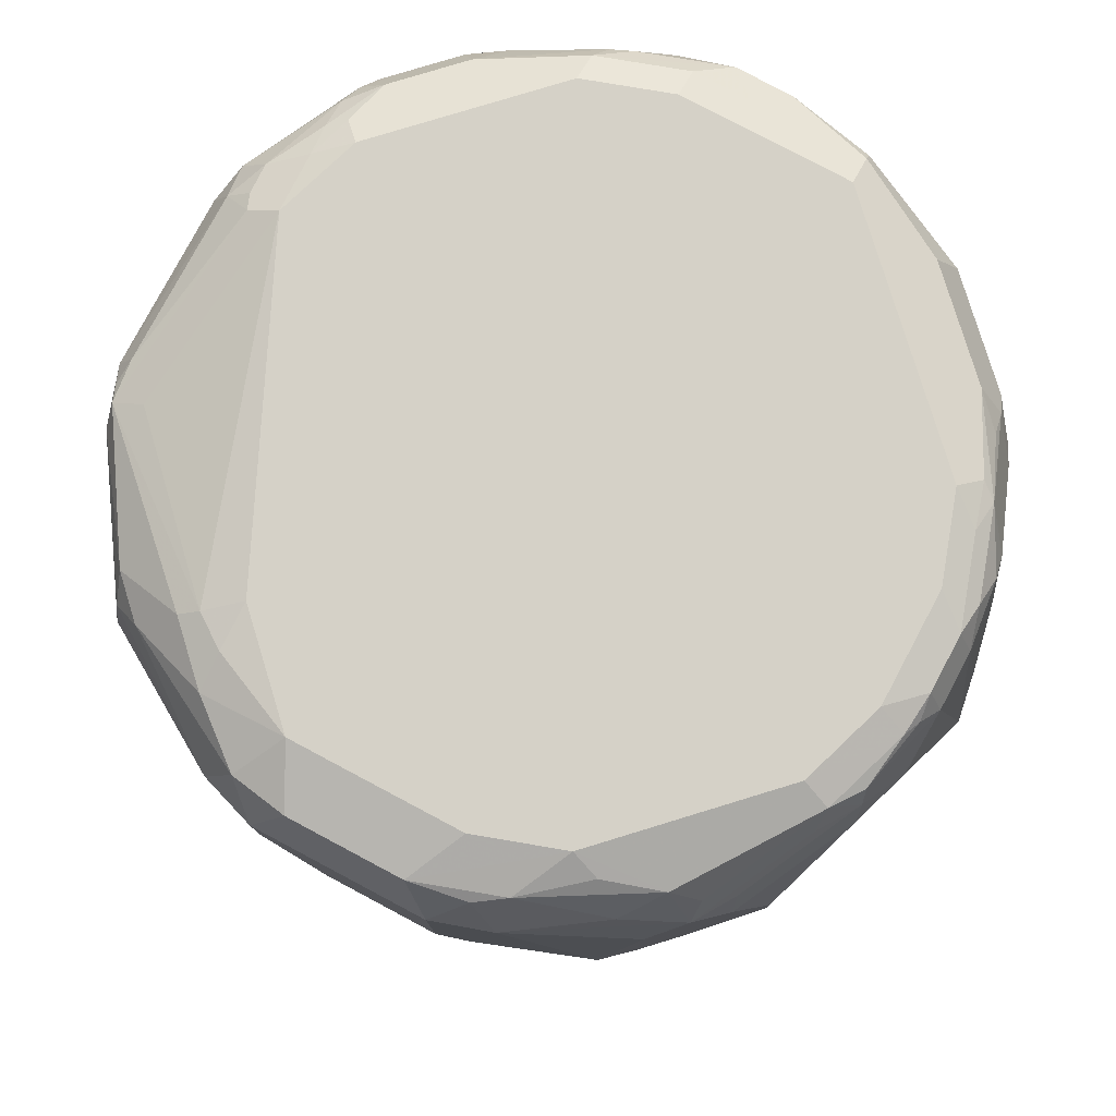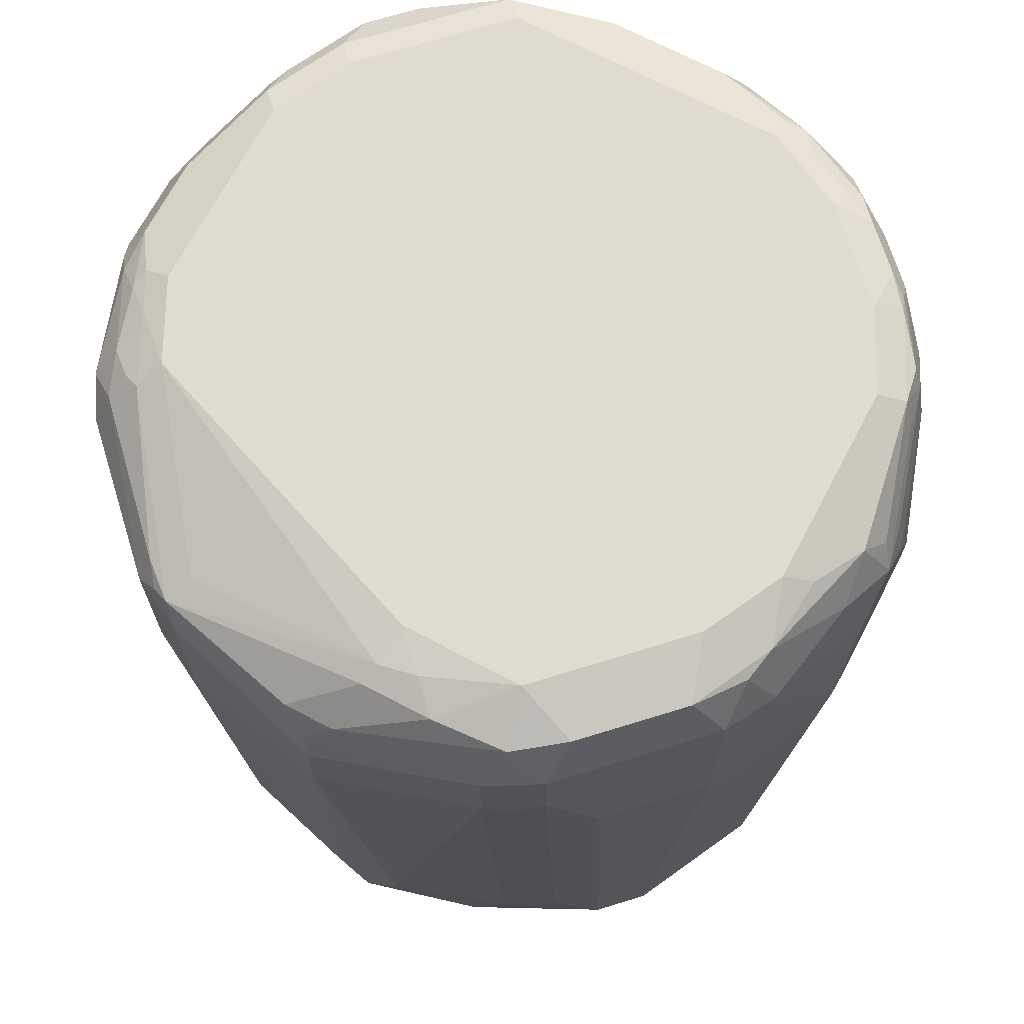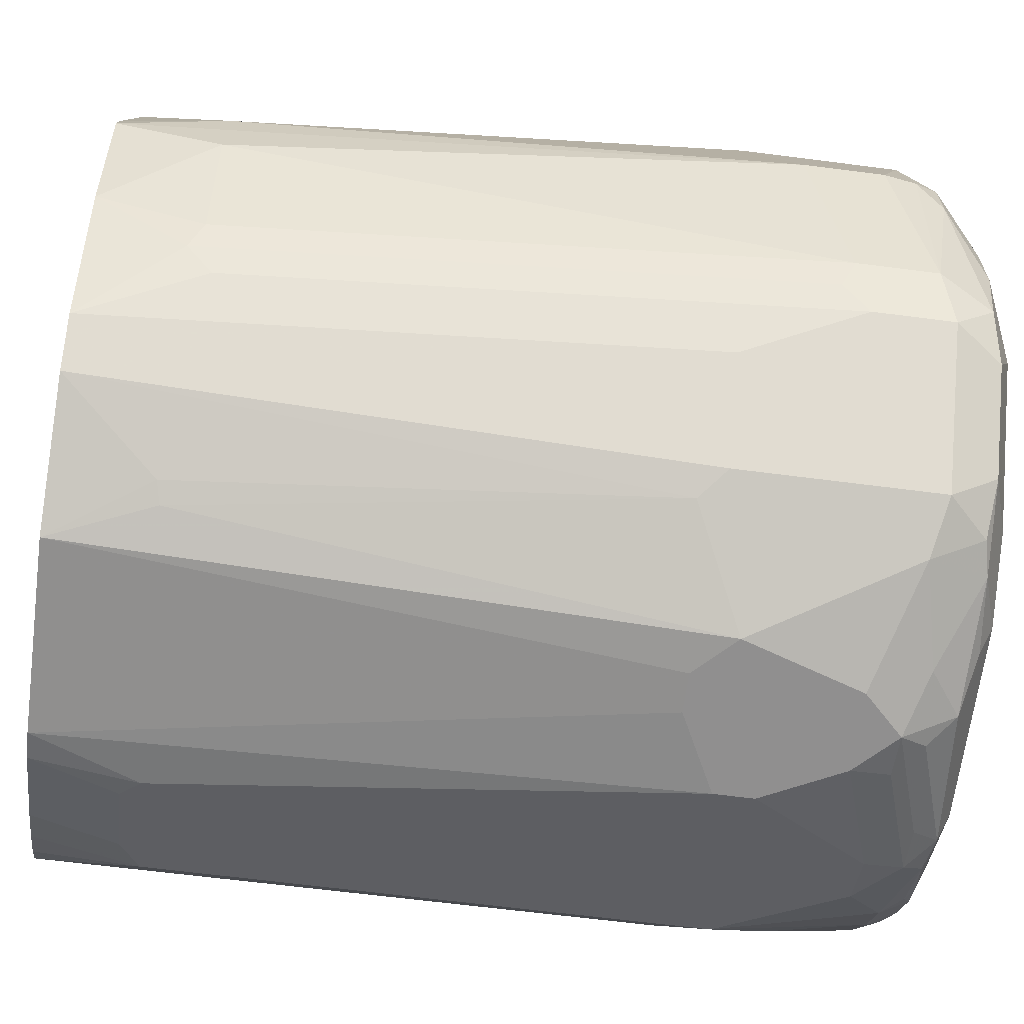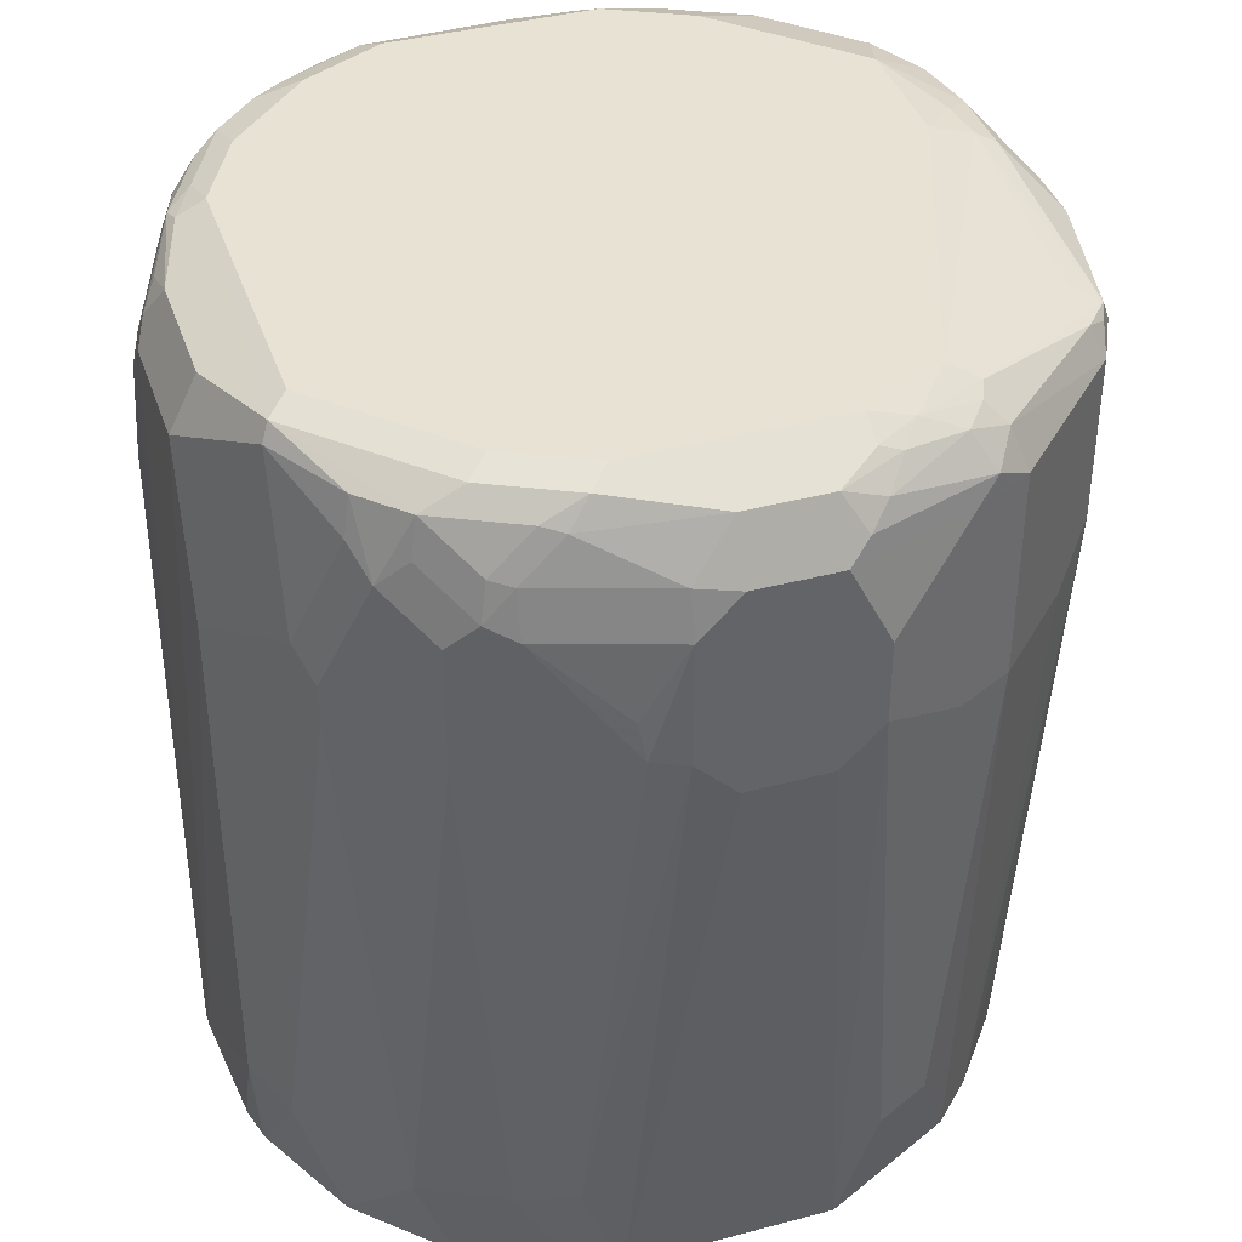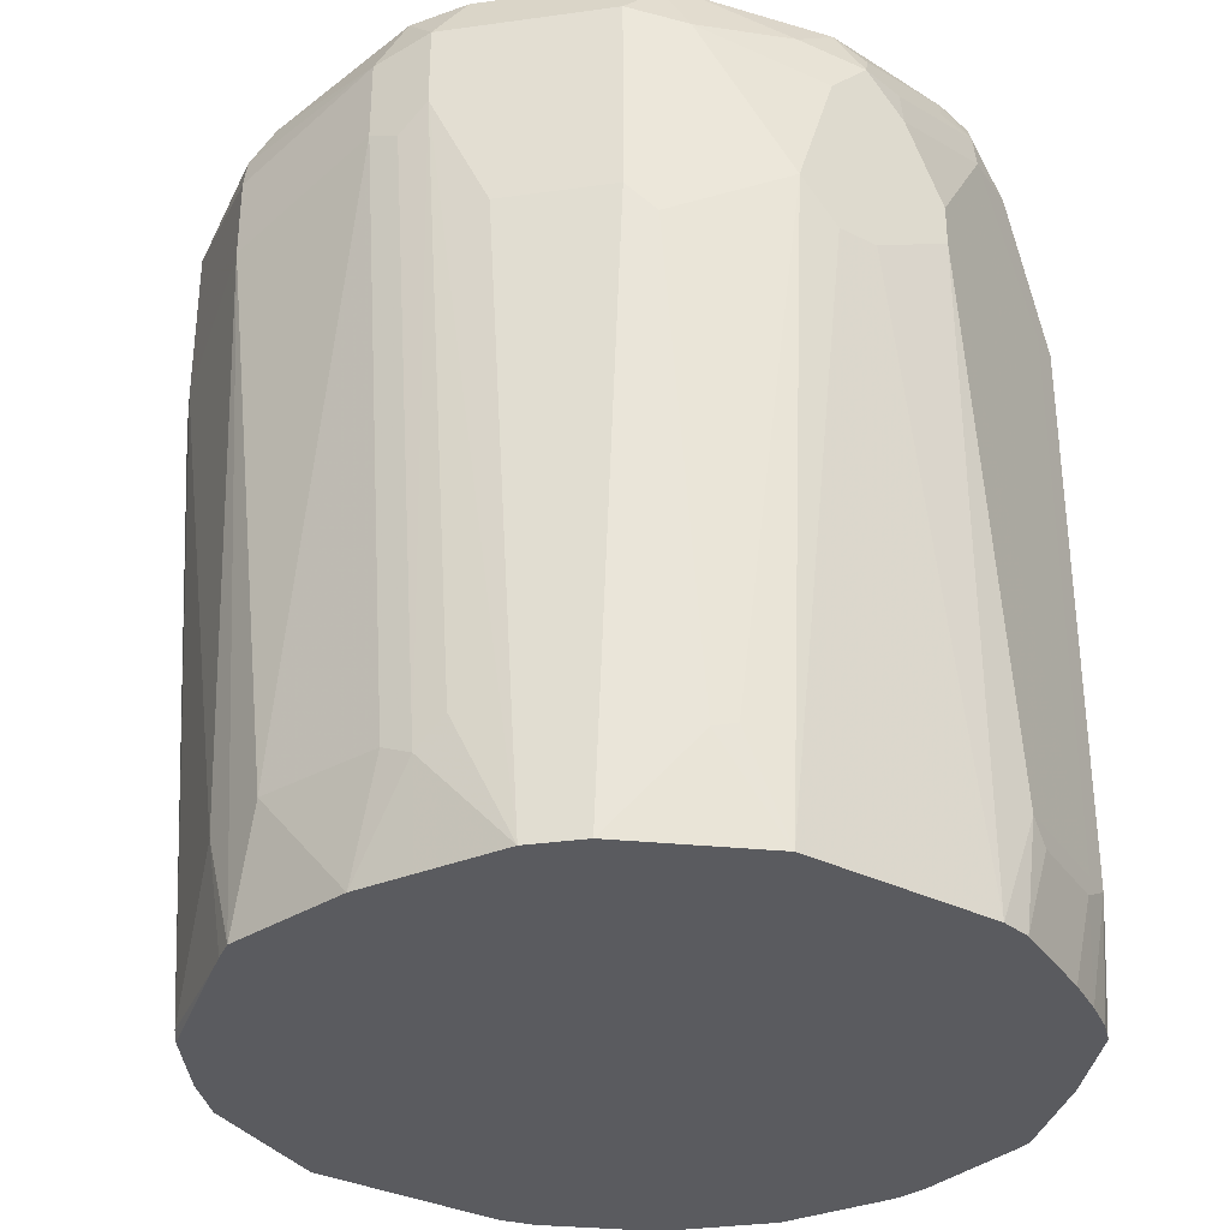
<metadata>
{"format":"obj","ext":"obj","renderer":"f3d","projection":"perspective","resolution":1024,"background":"white","views":[{"elev":78.9,"azim":163.0,"up":"+Y"},{"elev":69.4,"azim":117.8,"up":"+Y"},{"elev":-65.4,"azim":82.6,"up":"+Z"},{"elev":39.8,"azim":-18.2,"up":"+Y"},{"elev":-33.2,"azim":145.8,"up":"+Y"}]}
</metadata>
<code>
v 0.248 0.8887 0
v 0.2273 0.9094 -0.08266
v 0.2445 0.9059 0.003439
v 0.2273 0.9094 0.08266
v 0.248 0.8474 0
v 0.2136 0.9163 -0.1102
v 0.2136 0.9369 -0.08954
v 0.2377 0.9197 -0.01032
v 0.2273 0.868 -0.08266
v 0.2377 0.9197 0.0155
v 0.2204 0.9231 0.08954
v 0.217 0.9197 0.09816
v 0.2136 0.9094 0.1102
v 0.2273 0.8267 0.08266
v 0.2273 0.5581 0.02064
v 0.224 0.5027 0.003318
v 0.2273 0.5581 -0.02064
v 0.1516 0.9163 -0.1722
v 0.155 0.9404 -0.155
v 0.1963 0.9404 -0.1137
v 0.2136 0.8749 -0.1102
v 0.186 0.9507 -0.08266
v 0.217 0.9404 -0.05167
v 0.2204 0.8611 -0.09642
v 0.2067 0.5581 -0.08266
v 0.217 0.9404 -0.0155
v 0.2067 0.9249 0.1059
v 0.2067 0.9456 -0.01805
v 0.2067 0.93 0.08266
v 0.124 0.9507 0.1447
v 0.1377 0.9438 0.1515
v 0.1447 0.93 0.1653
v 0.1516 0.9094 0.1722
v 0.2136 0.8267 0.1102
v 0.2222 0.8164 0.09298
v 0.2015 0.5064 0.09298
v 0.2188 0.5027 0.02488
v 0.2213 0.5027 0.01534
v 0.2067 0.5027 -0.06199
v 0.124 0.9094 -0.186
v 0.1309 0.9369 -0.1722
v 0.1516 0.8129 -0.1722
v 0.1137 0.9404 -0.1756
v 0.08263 0.9507 -0.1653
v 0.124 0.9507 -0.1447
v 0.1447 0.9507 -0.124
v 0.1653 0.9507 -0.1033
v 0.1929 0.8129 -0.1309
v 0.1998 0.5512 -0.09642
v 0.1929 0.565 -0.1102
v 0.1723 0.5027 -0.1309
v 0.186 0.9507 -0.02064
v 0.2032 0.9473 -0.03787
v 0.08263 0.9507 0.1653
v 0.1033 0.9456 0.1679
v 0.1343 0.9404 0.1601
v 0.124 0.9369 0.1722
v 0.1343 0.9197 0.1808
v 0.124 0.9094 0.186
v 0.1516 0.806 0.1722
v 0.1929 0.806 0.1309
v 0.1722 0.5027 0.1309
v 0.1929 0.5581 0.1102
v 0.1987 0.5027 0.09666
v 0.1929 0.5027 -0.08958
v 0.06198 0.8887 -0.2067
v 0.04133 0.9094 -0.2067
v 0.07231 0.9197 -0.1963
v 0.124 0.806 -0.186
v 0.08263 0.8267 -0.2067
v 0.1377 0.7992 -0.1791
v 0.1516 0.5027 -0.1516
v 0.04821 0.9369 -0.1929
v 0.07575 0.9438 -0.1791
v -0.02067 0.9507 -0.1653
v 0.08263 0.9438 0.1791
v -0.02067 0.9507 0.1653
v 0.06198 0.9369 0.1929
v 0.093 0.9404 0.1808
v 0.08263 0.93 0.1937
v 0.07231 0.9197 0.2015
v 0.06198 0.9094 0.2067
v 0.093 0.8784 0.2015
v 0.124 0.806 0.186
v 0.1033 0.5581 0.186
v 0.1309 0.5581 0.1722
v 0.1516 0.5027 0.1515
v 0.02068 0.8887 -0.2067
v 0.0181 0.9094 -0.2015
v -0.02067 0.93 -0.186
v -0.02755 0.9438 -0.1791
v 0.03449 0.9231 -0.1998
v 0.1033 0.5555 -0.1808
v 0.06198 0.806 -0.2067
v 0.08263 0.5027 -0.186
v 0.1137 0.5529 -0.1756
v 0.1103 0.5027 -0.1722
v -0.06886 0.9438 -0.1585
v -0.06197 0.9507 -0.1447
v -0.06197 0.9507 0.1447
v -0.0723 0.9456 0.155
v -0.03099 0.9456 0.1756
v 0.02068 0.9369 0.1929
v 0.02068 0.9094 0.2067
v 0.08263 0.868 0.2067
v 0.08263 0.8267 0.2067
v 0.08263 0.5027 0.186
v 0.0871 0.5027 0.1838
v 0.1009 0.5027 0.1769
v 0.1422 0.5027 0.1562
v -0.04132 0.9094 -0.186
v 2.57e-05 0.8474 -0.2067
v -0.0439 0.93 -0.1808
v -0.04648 0.9404 -0.1756
v 0.04133 0.806 -0.2067
v 0.08931 0.5027 -0.1827
v -0.02067 0.5027 -0.186
v -0.08525 0.9456 -0.1447
v -0.0775 0.9404 -0.155
v -0.08267 0.9507 -0.124
v -0.08267 0.9507 0.124
v -0.09299 0.9456 0.1343
v -0.09299 0.9352 0.155
v -0.05165 0.9352 0.1756
v -0.04132 0.9326 0.1808
v 2.57e-05 0.912 0.2015
v 2.57e-05 0.8887 0.2067
v 0.06198 0.806 0.2067
v -0.02067 0.5027 0.186
v -0.09643 0.8474 -0.1585
v -0.06886 0.9094 -0.1722
v 2.57e-05 0.8267 -0.2067
v -0.08955 0.93 -0.1515
v -0.0364 0.5027 -0.1825
v -0.04132 0.5581 -0.186
v -0.1102 0.93 -0.1309
v -0.1059 0.9456 -0.124
v -0.1033 0.9507 -0.1033
v -0.1033 0.9507 0.1033
v -0.1343 0.9456 0.09298
v -0.1136 0.9352 0.1343
v -0.1102 0.9025 0.1515
v -0.09643 0.9163 0.1585
v -0.07578 0.8956 0.1791
v -0.0723 0.9145 0.1756
v -0.06197 0.912 0.1808
v -0.06197 0.8887 0.186
v -0.02067 0.8499 0.2015
v -0.01718 0.8302 0.2032
v 2.57e-05 0.8267 0.2067
v 0.02068 0.806 0.2067
v -0.03665 0.5027 0.182
v -0.04132 0.5581 0.186
v -0.1102 0.8474 -0.1515
v -0.09643 0.5581 -0.1585
v -0.04087 0.5027 -0.1803
v -0.05165 0.5477 -0.1808
v -0.1309 0.9094 -0.1102
v -0.1318 0.93 -0.1033
v -0.1188 0.9404 -0.1137
v -0.1188 0.8784 -0.1343
v -0.1266 0.9456 -0.08266
v -0.1292 0.9404 -0.09298
v -0.124 0.9507 -0.06199
v -0.124 0.9507 0.08266
v -0.1515 0.9369 -0.02064
v -0.1515 0.9369 0.04131
v -0.1584 0.9163 0.05511
v -0.1447 0.93 0.08266
v -0.1378 0.9369 0.09642
v -0.1171 0.9163 0.1378
v -0.1309 0.8405 0.1309
v -0.08955 0.8818 0.1722
v -0.06197 0.8267 0.186
v -0.04021 0.5027 0.1805
v -0.06886 0.5512 0.1722
v -0.08955 0.8198 0.1722
v -0.1515 0.8267 -0.08954
v -0.1102 0.5581 -0.1515
v -0.127 0.5027 -0.1284
v -0.09299 0.5477 -0.1601
v -0.08217 0.5027 -0.1596
v -0.1395 0.9197 -0.09298
v -0.1395 0.9404 -0.07231
v -0.1378 0.9438 -0.06199
v -0.1524 0.93 -0.04131
v -0.1602 0.9197 -0.03099
v -0.1653 0.9094 0.04131
v -0.1653 0.8267 0.06199
v -0.1447 0.8474 0.1033
v -0.1378 0.8542 0.1171
v -0.1309 0.8198 0.1309
v -0.08152 0.5027 0.1599
v -0.1102 0.5512 0.1515
v -0.1653 0.8267 -0.06199
v -0.1602 0.8371 -0.07231
v -0.1016 0.5027 -0.1482
v -0.1171 0.5027 -0.1378
v -0.1499 0.5027 -0.08266
v -0.1602 0.899 -0.05167
v -0.1653 0.8887 -0.04131
v -0.1653 0.9094 -0.02064
v -0.1706 0.5027 -0.02064
v -0.1653 0.5581 0.06199
v -0.1447 0.8267 0.1033
v -0.1515 0.5512 0.08954
v -0.09238 0.5027 0.1544
v -0.1337 0.5027 0.1131
v -0.1131 0.5027 0.1337
v -0.1706 0.5027 -0.02731
v -0.1653 0.5027 0.04131
v -0.1613 0.5027 0.05733
v -0.1599 0.5027 0.06086
v -0.1392 0.5027 0.1022
f 1 2 3
f 123 145 124
f 123 144 145
f 123 143 144
f 123 142 143
f 123 141 142
f 122 140 123
f 122 139 140
f 121 139 122
f 118 138 120
f 118 137 138
f 123 140 141
f 118 136 137
f 118 119 133
f 117 135 132
f 117 134 135
f 115 117 132
f 114 133 119
f 114 131 133
f 113 131 114
f 112 155 130
f 112 132 155
f 111 131 113
f 118 133 136
f 124 145 146
f 124 146 125
f 125 146 126
f 137 162 138
f 136 161 158
f 136 154 161
f 136 160 137
f 136 159 160
f 136 158 159
f 135 157 155
f 134 157 135
f 134 156 157
f 133 154 136
f 132 135 155
f 131 154 133
f 130 179 154
f 130 155 179
f 130 154 131
f 129 153 152
f 129 150 153
f 129 151 150
f 127 149 150
f 127 148 149
f 127 147 148
f 126 147 127
f 126 146 147
f 111 130 131
f 137 160 163
f 111 112 130
f 107 128 151
f 85 106 107
f 85 110 86
f 85 109 110
f 85 108 109
f 85 107 108
f 84 106 85
f 83 106 84
f 83 105 106
f 82 105 83
f 82 106 105
f 86 110 87
f 82 128 106
f 82 150 151
f 82 127 150
f 82 104 127
f 81 103 104
f 81 104 82
f 78 81 80
f 78 103 81
f 78 80 79
f 77 102 103
f 77 101 102
f 82 151 128
f 88 111 113
f 88 113 89
f 88 112 111
f 106 128 107
f 104 126 127
f 103 126 104
f 103 125 126
f 102 125 103
f 102 124 125
f 102 123 124
f 101 123 102
f 101 122 123
f 100 122 101
f 100 121 122
f 99 118 120
f 98 119 118
f 98 114 119
f 98 118 99
f 96 97 116
f 95 96 116
f 94 117 115
f 94 95 117
f 93 96 95
f 91 114 98
f 91 113 114
f 90 113 91
f 107 151 129
f 137 163 162
f 138 162 164
f 139 165 140
f 184 187 186
f 183 196 200
f 183 187 184
f 183 200 187
f 181 182 197
f 180 199 195
f 179 198 180
f 179 197 198
f 179 181 197
f 178 180 195
f 187 200 201
f 178 195 196
f 176 177 194
f 175 194 193
f 175 176 194
f 172 177 173
f 172 192 177
f 172 205 192
f 172 190 205
f 172 191 190
f 171 191 172
f 170 191 171
f 177 192 194
f 187 201 202
f 187 202 188
f 188 202 210
f 206 214 208
f 206 213 214
f 204 213 206
f 204 212 213
f 204 211 212
f 203 211 204
f 201 210 202
f 195 210 201
f 195 199 210
f 195 200 196
f 195 201 200
f 194 209 207
f 194 208 209
f 194 206 208
f 193 194 207
f 192 206 194
f 192 204 206
f 192 205 204
f 189 205 190
f 189 204 205
f 189 203 204
f 188 203 189
f 188 210 203
f 169 191 170
f 169 190 191
f 168 190 169
f 168 189 190
f 152 153 175
f 149 153 150
f 149 174 153
f 147 149 148
f 147 174 149
f 147 177 174
f 147 173 177
f 144 147 146
f 144 173 147
f 144 146 145
f 143 173 144
f 142 173 143
f 142 172 173
f 142 171 172
f 141 171 142
f 141 170 171
f 140 170 141
f 140 169 170
f 140 168 169
f 140 167 168
f 140 166 167
f 140 164 166
f 140 165 164
f 153 176 175
f 77 100 101
f 153 174 177
f 154 179 180
f 168 188 189
f 167 188 168
f 167 187 188
f 166 187 167
f 166 186 187
f 166 184 186
f 166 185 184
f 164 185 166
f 162 185 164
f 162 184 185
f 162 163 184
f 159 183 184
f 159 163 160
f 159 184 163
f 158 196 183
f 158 178 196
f 158 161 178
f 158 183 159
f 157 182 181
f 156 182 157
f 155 181 179
f 155 157 181
f 154 180 178
f 154 178 161
f 76 78 79
f 153 177 176
f 75 91 98
f 16 210 199
f 16 203 210
f 16 211 203
f 16 212 211
f 16 213 212
f 16 214 213
f 16 208 214
f 16 209 208
f 16 207 209
f 16 193 207
f 16 199 180
f 16 175 193
f 16 129 152
f 16 107 129
f 16 108 107
f 16 109 108
f 16 110 109
f 16 87 110
f 16 62 87
f 16 64 62
f 16 37 64
f 16 38 37
f 16 152 175
f 16 180 198
f 16 198 197
f 16 197 182
f 20 47 22
f 19 47 20
f 19 46 47
f 19 45 46
f 19 44 45
f 19 43 44
f 19 41 43
f 18 69 40
f 18 42 69
f 18 41 19
f 18 40 41
f 17 39 25
f 16 39 17
f 16 65 39
f 16 51 65
f 16 72 51
f 16 97 72
f 16 116 97
f 16 95 116
f 16 117 95
f 16 134 117
f 16 156 134
f 16 182 156
f 15 38 16
f 21 48 42
f 15 37 38
f 14 36 15
f 5 17 9
f 5 16 17
f 5 15 16
f 5 14 15
f 4 34 14
f 4 13 34
f 4 12 13
f 4 11 12
f 4 10 11
f 3 10 4
f 6 18 19
f 3 8 10
f 2 9 21
f 2 8 3
f 2 7 8
f 2 6 7
f 1 9 2
f 1 5 9
f 1 14 5
f 1 4 14
f 1 3 4
f 75 98 99
f 2 21 6
f 6 19 20
f 6 20 7
f 6 21 42
f 14 35 36
f 14 34 35
f 13 60 34
f 13 33 60
f 13 32 33
f 13 27 32
f 12 27 13
f 11 31 27
f 11 30 31
f 11 28 29
f 11 26 28
f 11 27 12
f 10 26 11
f 9 49 24
f 9 25 49
f 9 17 25
f 9 24 21
f 8 26 10
f 8 23 26
f 7 23 8
f 7 22 23
f 7 20 22
f 6 42 18
f 15 36 37
f 21 24 49
f 11 29 30
f 21 50 51
f 60 84 85
f 59 83 84
f 59 82 83
f 58 80 81
f 58 82 59
f 58 81 82
f 57 80 58
f 57 79 80
f 55 57 56
f 55 79 57
f 55 76 79
f 54 78 76
f 54 103 78
f 54 77 103
f 54 76 55
f 49 51 50
f 49 65 51
f 48 51 72
f 44 73 75
f 44 74 73
f 43 74 44
f 43 73 74
f 43 68 73
f 60 85 86
f 42 72 71
f 60 86 87
f 60 62 61
f 73 91 75
f 21 49 50
f 73 92 91
f 72 97 96
f 71 96 93
f 71 72 96
f 70 95 94
f 70 93 95
f 69 93 70
f 69 71 93
f 67 73 68
f 67 92 73
f 67 91 92
f 67 90 91
f 67 113 90
f 67 89 113
f 67 88 89
f 66 88 67
f 66 112 88
f 66 132 112
f 66 115 132
f 66 94 115
f 62 64 63
f 60 87 62
f 42 48 72
f 66 70 94
f 40 70 66
f 27 31 32
f 25 39 49
f 23 28 26
f 23 53 28
f 22 30 52
f 22 54 30
f 22 77 54
f 22 100 77
f 22 121 100
f 22 139 121
f 22 164 165
f 22 138 164
f 22 120 138
f 22 99 120
f 22 75 99
f 22 44 75
f 22 45 44
f 22 46 45
f 22 47 46
f 22 53 23
f 42 71 69
f 22 52 53
f 21 51 48
f 28 53 52
f 28 52 30
f 22 165 139
f 28 30 29
f 40 68 43
f 40 67 68
f 40 66 67
f 39 65 49
f 36 64 37
f 34 36 35
f 34 63 64
f 34 62 63
f 34 61 62
f 40 69 70
f 34 60 61
f 34 64 36
f 33 59 84
f 30 54 55
f 33 84 60
f 30 55 31
f 31 55 56
f 31 56 32
f 40 43 41
f 32 57 58
f 32 58 33
f 32 56 57
f 33 58 59

</code>
